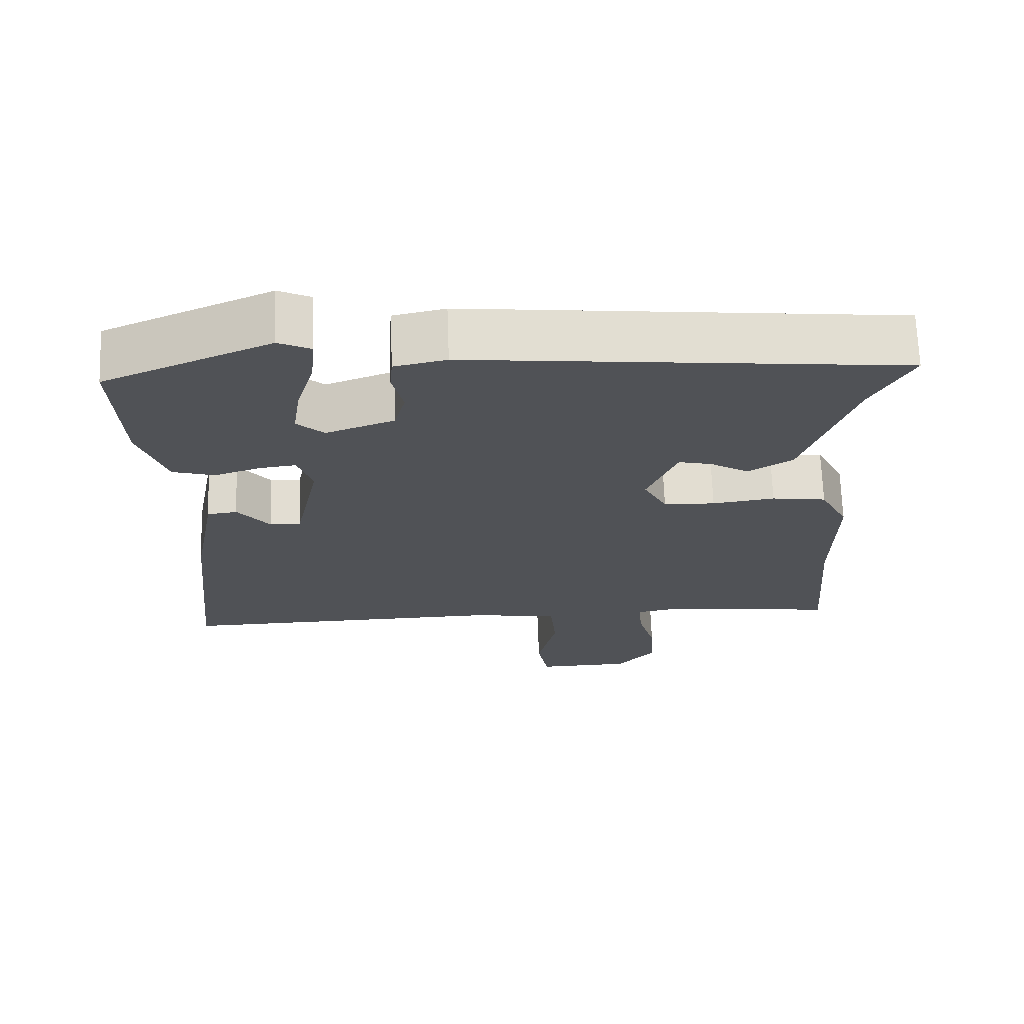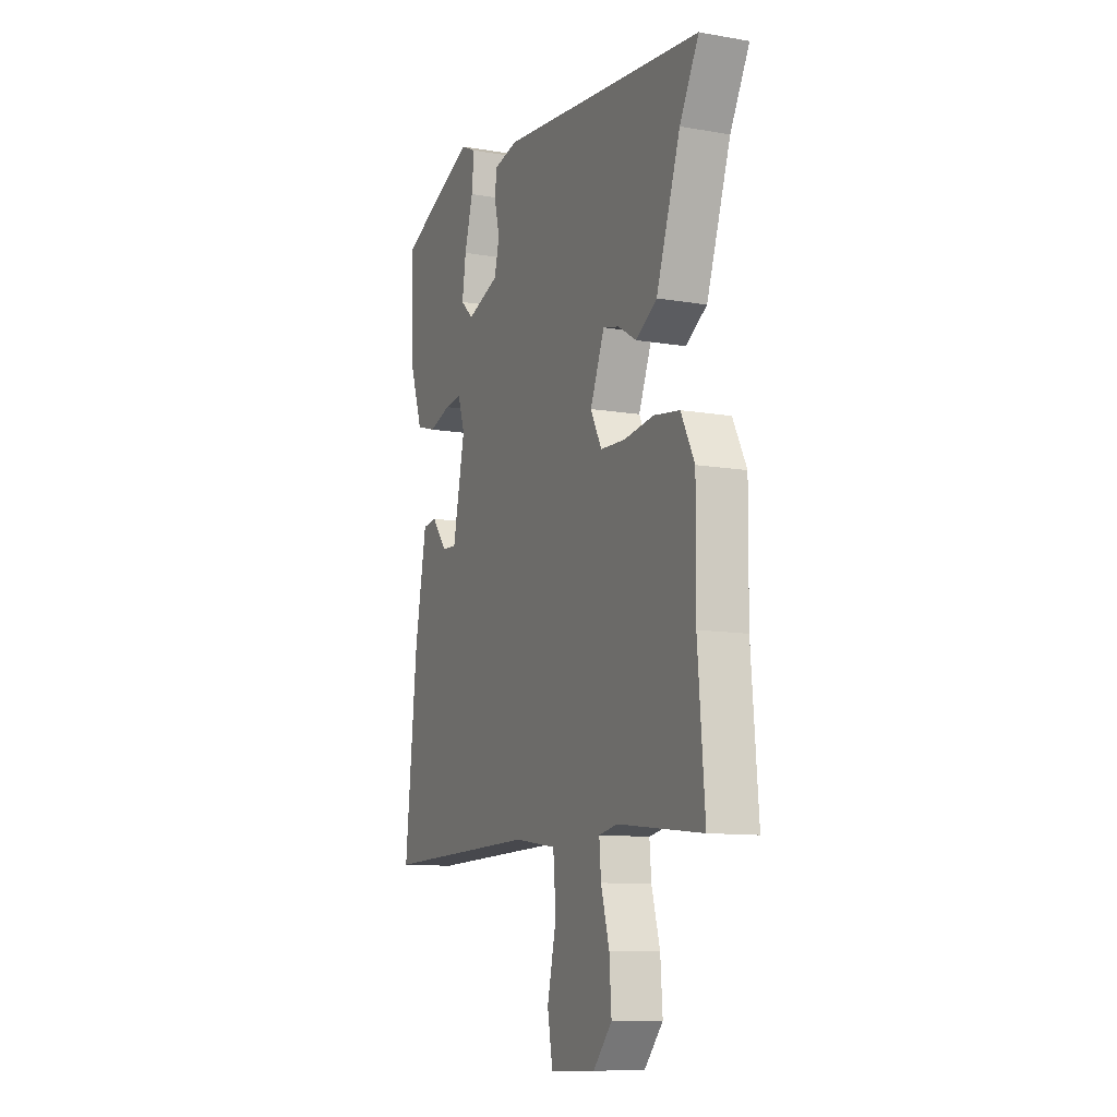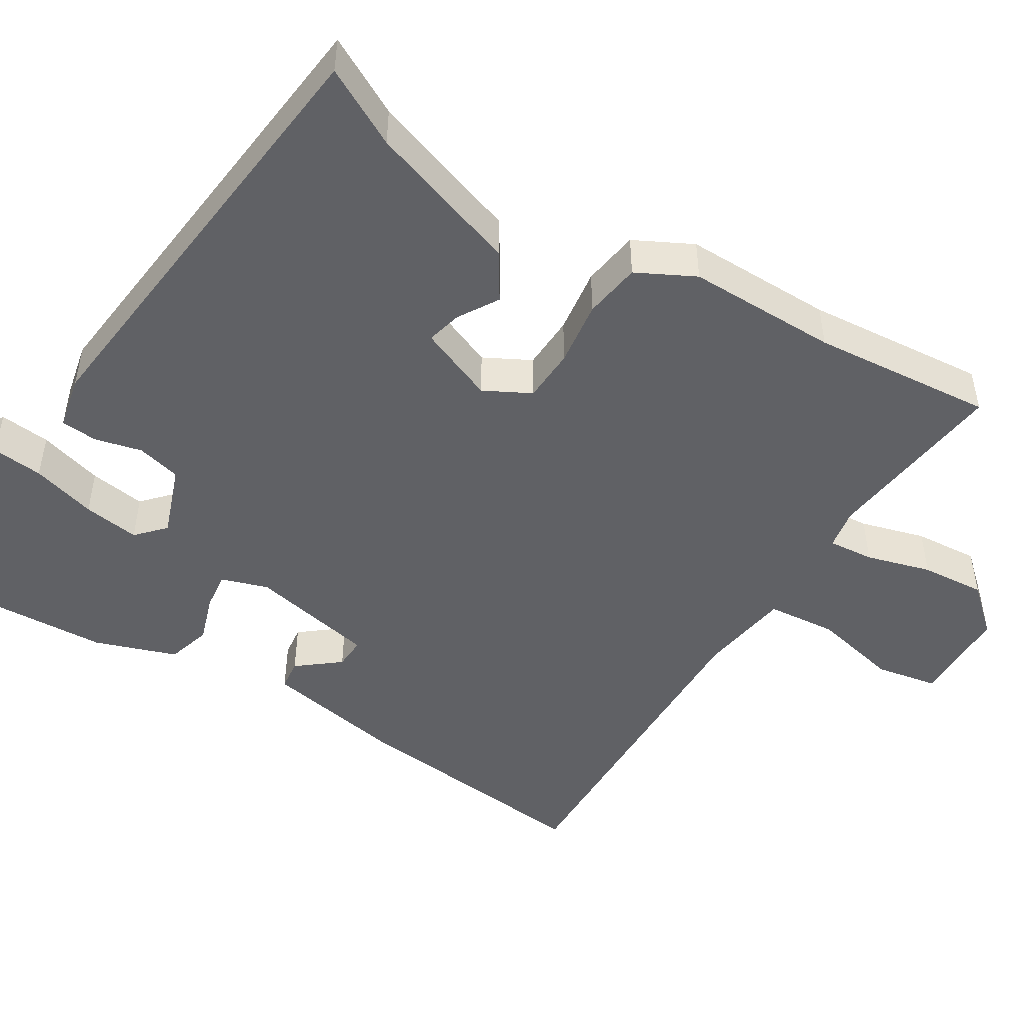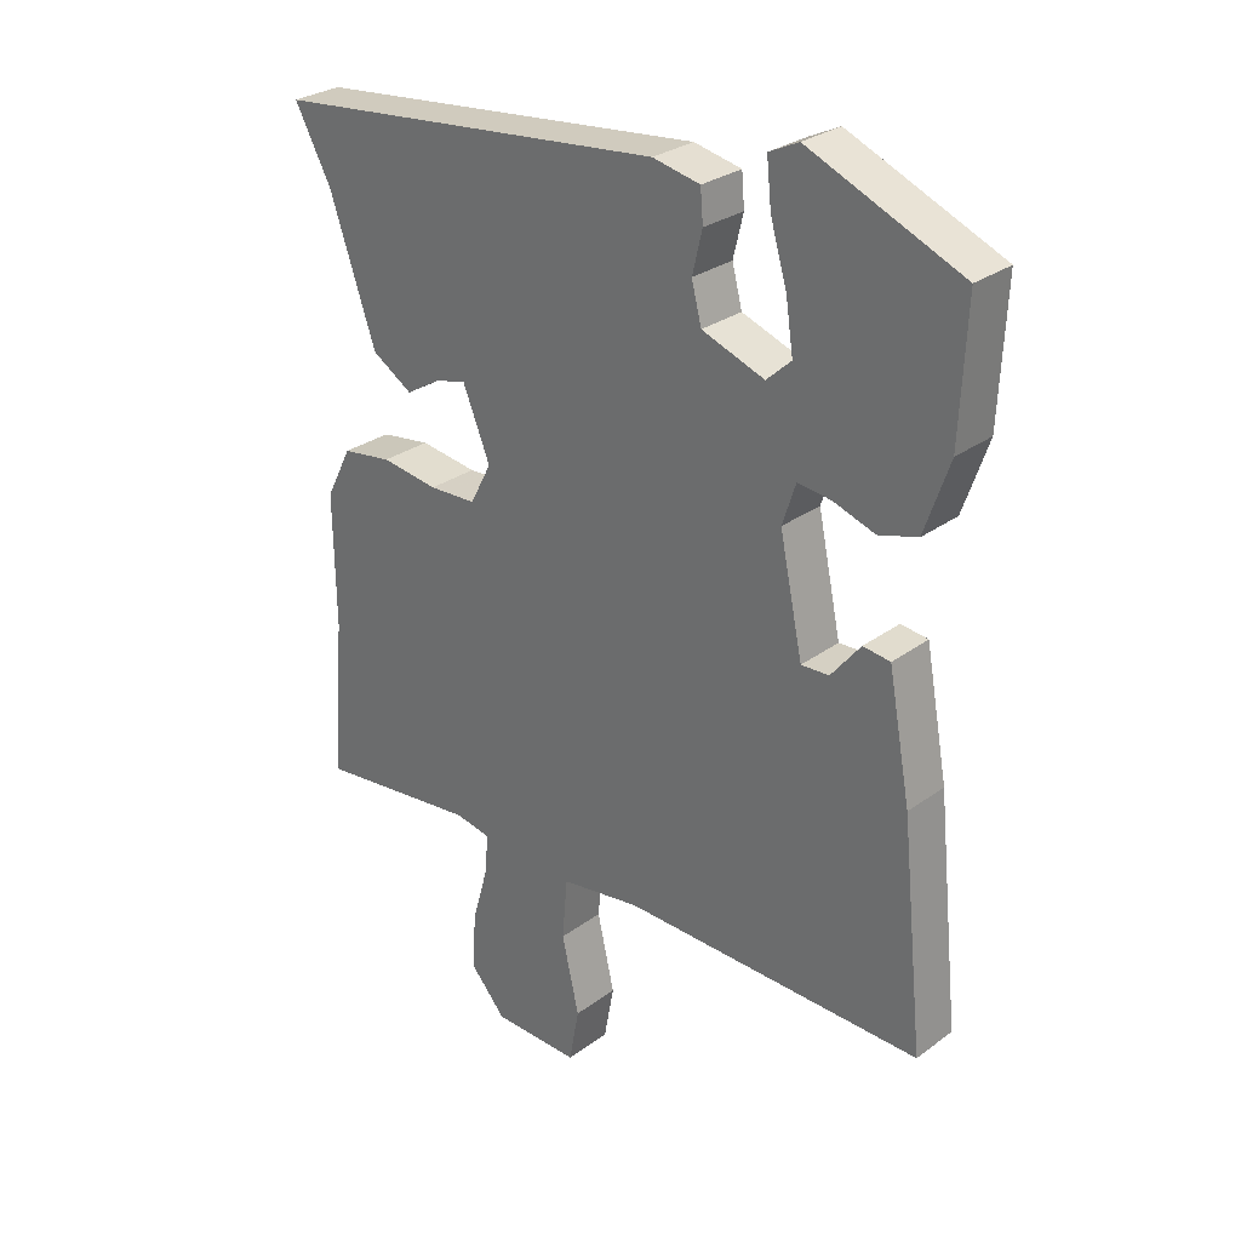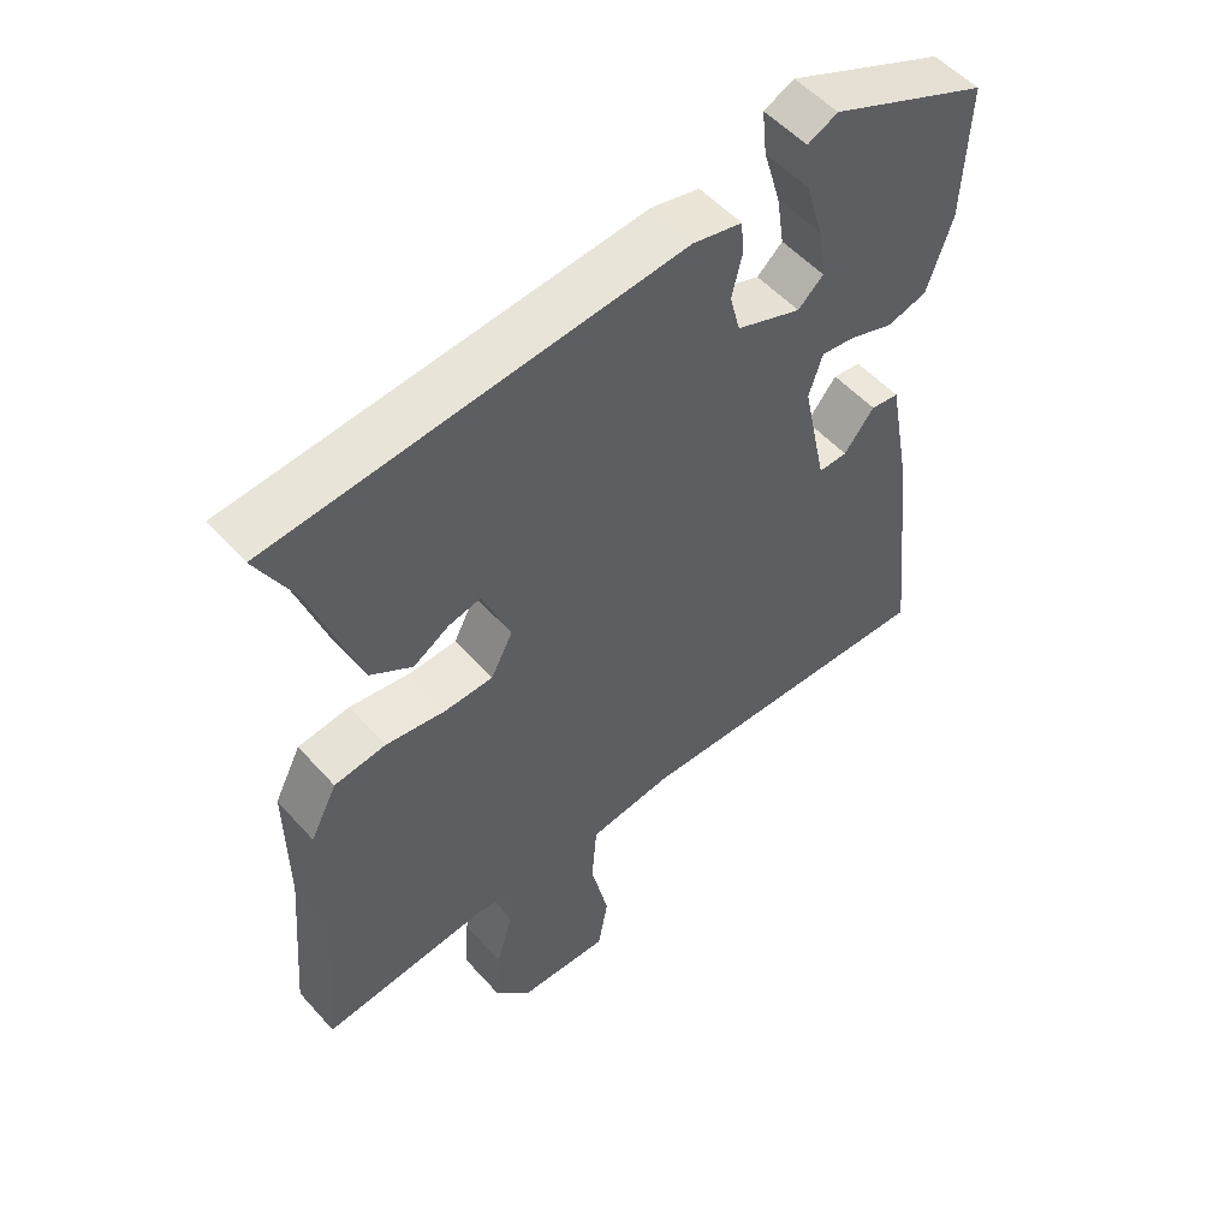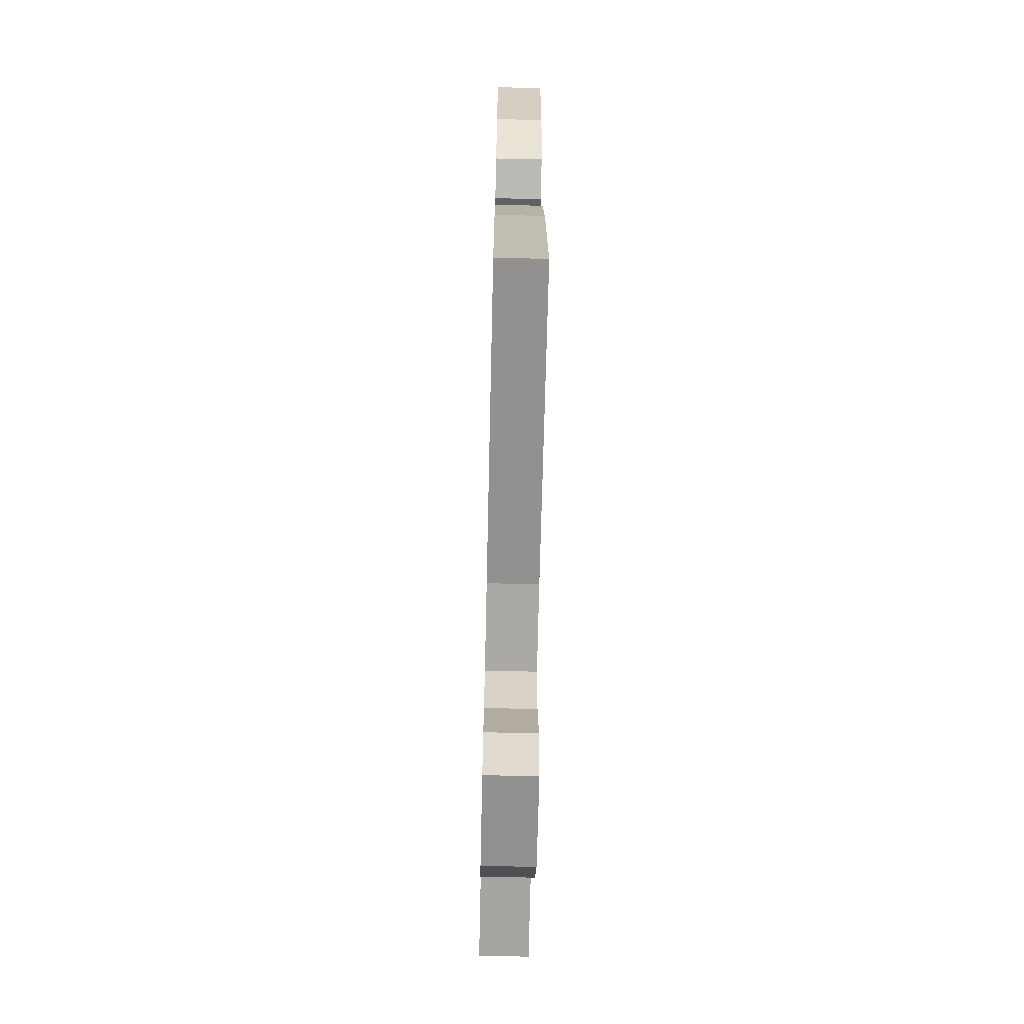
<metadata>
{"format":"obj","ext":"obj","renderer":"f3d","projection":"perspective","resolution":1024,"background":"white","views":[{"elev":69.1,"azim":-2.0,"up":"+Z"},{"elev":-10.7,"azim":66.7,"up":"+Z"},{"elev":-47.9,"azim":58.4,"up":"+Y"},{"elev":28.6,"azim":-137.6,"up":"+Z"},{"elev":52.8,"azim":139.5,"up":"+Z"},{"elev":-67.2,"azim":-91.3,"up":"+Z"}]}
</metadata>
<code>
v 0.486 0.07 -0.335
v 0.506 0.07 -0.574
v 0.261 0.07 -0.546
v 0.207 0.07 -0.556
v 0.212 0.07 -0.616
v 0.236 0.07 -0.701
v 0.242 0.07 -0.786
v 0.188 0.07 -0.847
v 0.057 0.07 -0.85
v 0.042 0.07 -0.768
v 0.068 0.07 -0.654
v 0.06 0.07 -0.562
v -0.061 0.07 -0.544
v -0.512 0.07 -0.553
v -0.477 0.07 -0.221
v -0.443 0.07 -0.039
v -0.402 0.07 -0.034
v -0.358 0.07 -0.089
v -0.316 0.07 -0.091
v -0.281 0.07 0.075
v -0.301 0.07 0.136
v -0.351 0.07 0.13
v -0.414 0.07 0.109
v -0.472 0.07 0.126
v -0.509 0.07 0.233
v -0.518 0.07 0.429
v -0.29 0.07 0.526
v -0.246 0.07 0.505
v -0.253 0.07 0.438
v -0.278 0.07 0.353
v -0.289 0.07 0.279
v -0.252 0.07 0.245
v -0.158 0.07 0.279
v -0.143 0.07 0.337
v -0.158 0.07 0.399
v -0.154 0.07 0.447
v -0.083 0.07 0.462
v 0.51 0.07 0.4
v 0.455 0.07 0.298
v 0.386 0.07 0.097
v 0.325 0.07 0.059
v 0.272 0.07 0.091
v 0.226 0.07 0.102
v 0.185 0.07 0.002
v 0.217 0.07 -0.059
v 0.288 0.07 -0.062
v 0.374 0.07 -0.05
v 0.449 0.07 -0.061
v 0.488 0.07 -0.137
v 0.486 0 -0.335
v 0.506 0 -0.574
v 0.261 0 -0.546
v 0.207 0 -0.556
v 0.212 0 -0.616
v 0.236 0 -0.701
v 0.242 0 -0.786
v 0.188 0 -0.847
v 0.057 0 -0.85
v 0.042 0 -0.768
v 0.068 0 -0.654
v 0.06 0 -0.562
v -0.061 0 -0.544
v -0.512 0 -0.553
v -0.477 0 -0.221
v -0.443 0 -0.039
v -0.402 0 -0.034
v -0.358 0 -0.089
v -0.316 0 -0.091
v -0.281 0 0.075
v -0.301 0 0.136
v -0.351 0 0.13
v -0.414 0 0.109
v -0.472 0 0.126
v -0.509 0 0.233
v -0.518 0 0.429
v -0.29 0 0.526
v -0.246 0 0.505
v -0.253 0 0.438
v -0.278 0 0.353
v -0.289 0 0.279
v -0.252 0 0.245
v -0.158 0 0.279
v -0.143 0 0.337
v -0.158 0 0.399
v -0.154 0 0.447
v -0.083 0 0.462
v 0.51 0 0.4
v 0.455 0 0.298
v 0.386 0 0.097
v 0.325 0 0.059
v 0.272 0 0.091
v 0.226 0 0.102
v 0.185 0 0.002
v 0.217 0 -0.059
v 0.288 0 -0.062
v 0.374 0 -0.05
v 0.449 0 -0.061
v 0.488 0 -0.137
f 46 47 48 49
f 45 46 49 1
f 39 40 41 42
f 39 42 43
f 38 39 43
f 37 38 43
f 34 35 36 37
f 33 34 37 43
f 32 33 43 44
f 27 28 29 30
f 27 30 31
f 26 27 31
f 25 26 31 32
f 22 23 24 25
f 21 22 25 32
f 15 16 17 18
f 13 14 15 18
f 12 13 18 19
f 8 9 10 11
f 8 11 12
f 5 6 7 8
f 4 5 8 12
f 3 4 12 19
f 45 1 2 3
f 20 21 32 44
f 20 44 45
f 3 19 20 45
f 98 97 96 95
f 50 98 95 94
f 91 90 89 88
f 92 91 88
f 92 88 87
f 92 87 86
f 86 85 84 83
f 92 86 83 82
f 93 92 82 81
f 79 78 77 76
f 80 79 76
f 80 76 75
f 81 80 75 74
f 74 73 72 71
f 81 74 71 70
f 67 66 65 64
f 67 64 63 62
f 68 67 62 61
f 60 59 58 57
f 61 60 57
f 57 56 55 54
f 61 57 54 53
f 68 61 53 52
f 52 51 50 94
f 93 81 70 69
f 94 93 69
f 94 69 68 52
f 1 50 51 2
f 2 51 52 3
f 3 52 53 4
f 4 53 54 5
f 5 54 55 6
f 6 55 56 7
f 7 56 57 8
f 8 57 58 9
f 9 58 59 10
f 10 59 60 11
f 11 60 61 12
f 12 61 62 13
f 13 62 63 14
f 14 63 64 15
f 15 64 65 16
f 16 65 66 17
f 17 66 67 18
f 18 67 68 19
f 19 68 69 20
f 20 69 70 21
f 21 70 71 22
f 22 71 72 23
f 23 72 73 24
f 24 73 74 25
f 25 74 75 26
f 26 75 76 27
f 27 76 77 28
f 28 77 78 29
f 29 78 79 30
f 30 79 80 31
f 31 80 81 32
f 32 81 82 33
f 33 82 83 34
f 34 83 84 35
f 35 84 85 36
f 36 85 86 37
f 37 86 87 38
f 38 87 88 39
f 39 88 89 40
f 40 89 90 41
f 41 90 91 42
f 42 91 92 43
f 43 92 93 44
f 44 93 94 45
f 45 94 95 46
f 46 95 96 47
f 47 96 97 48
f 48 97 98 49
f 49 98 50 1

</code>
